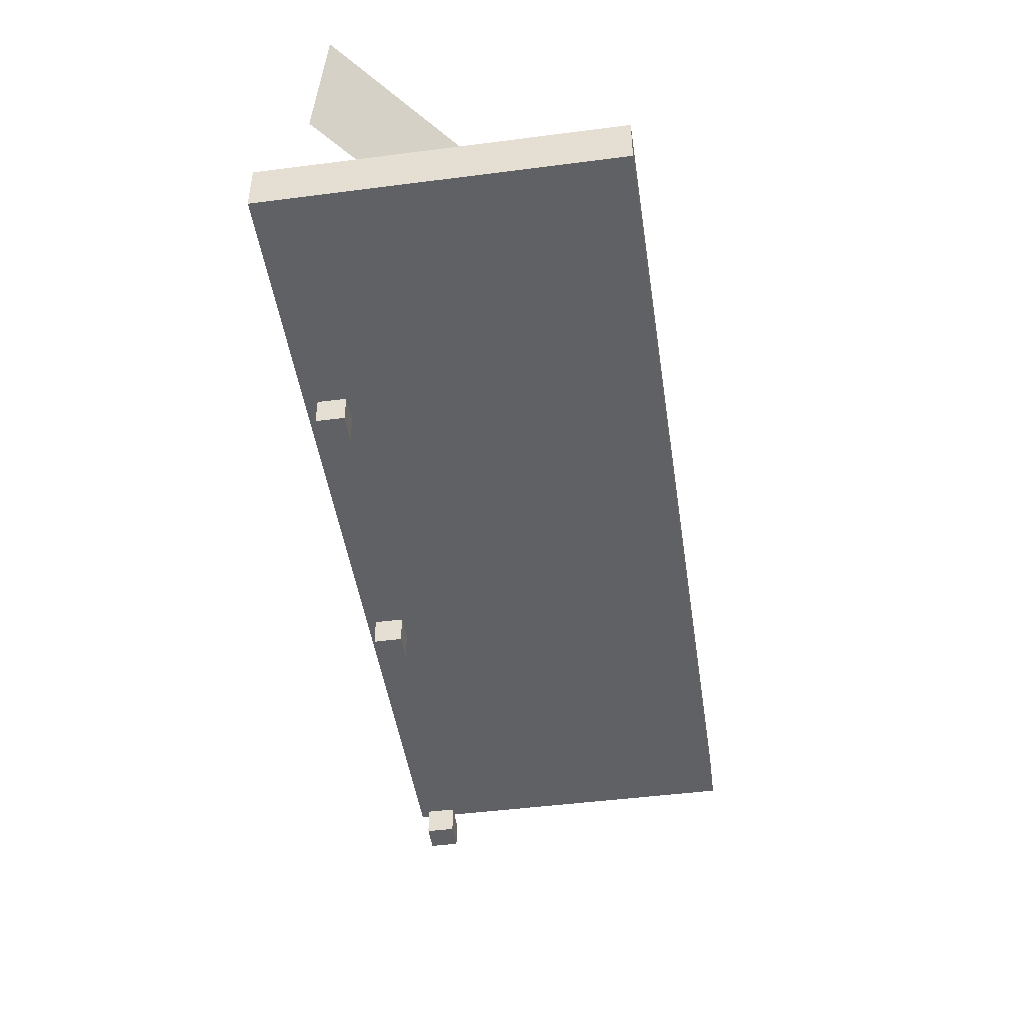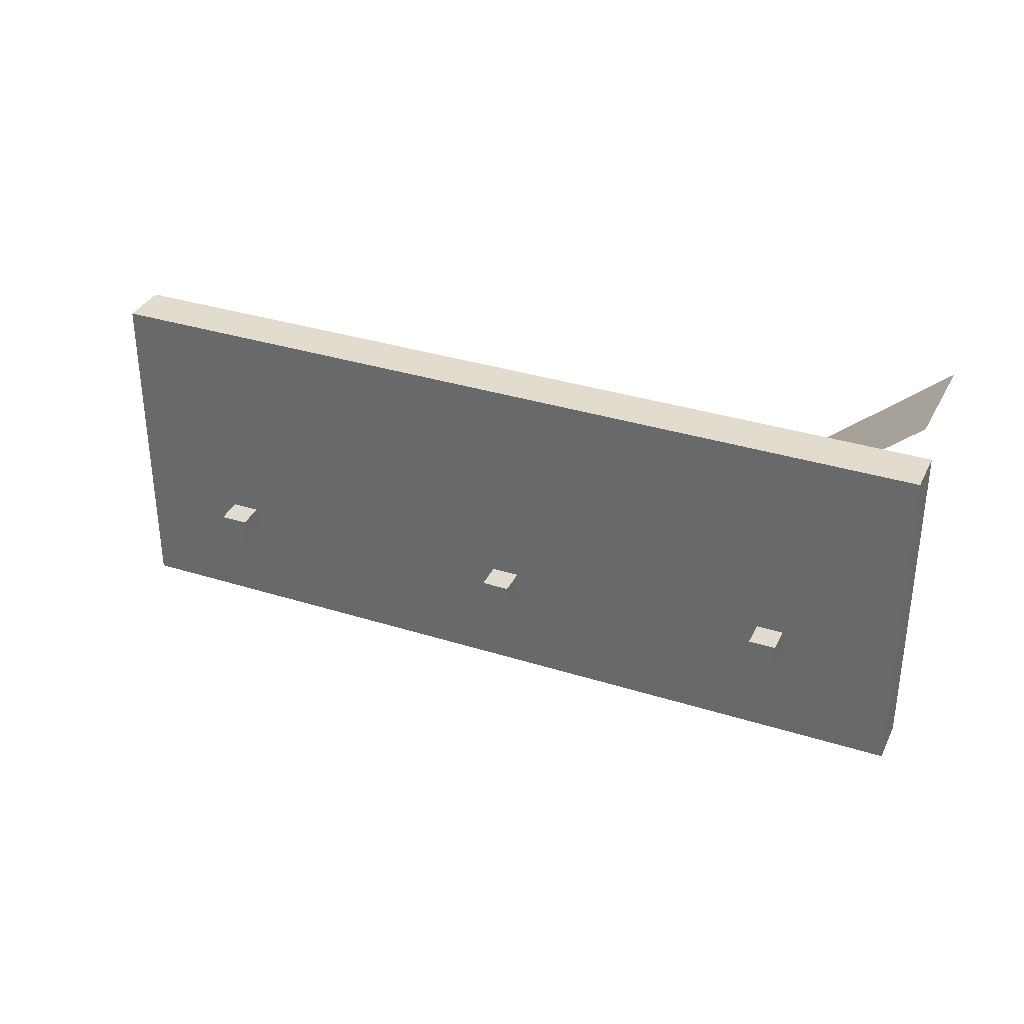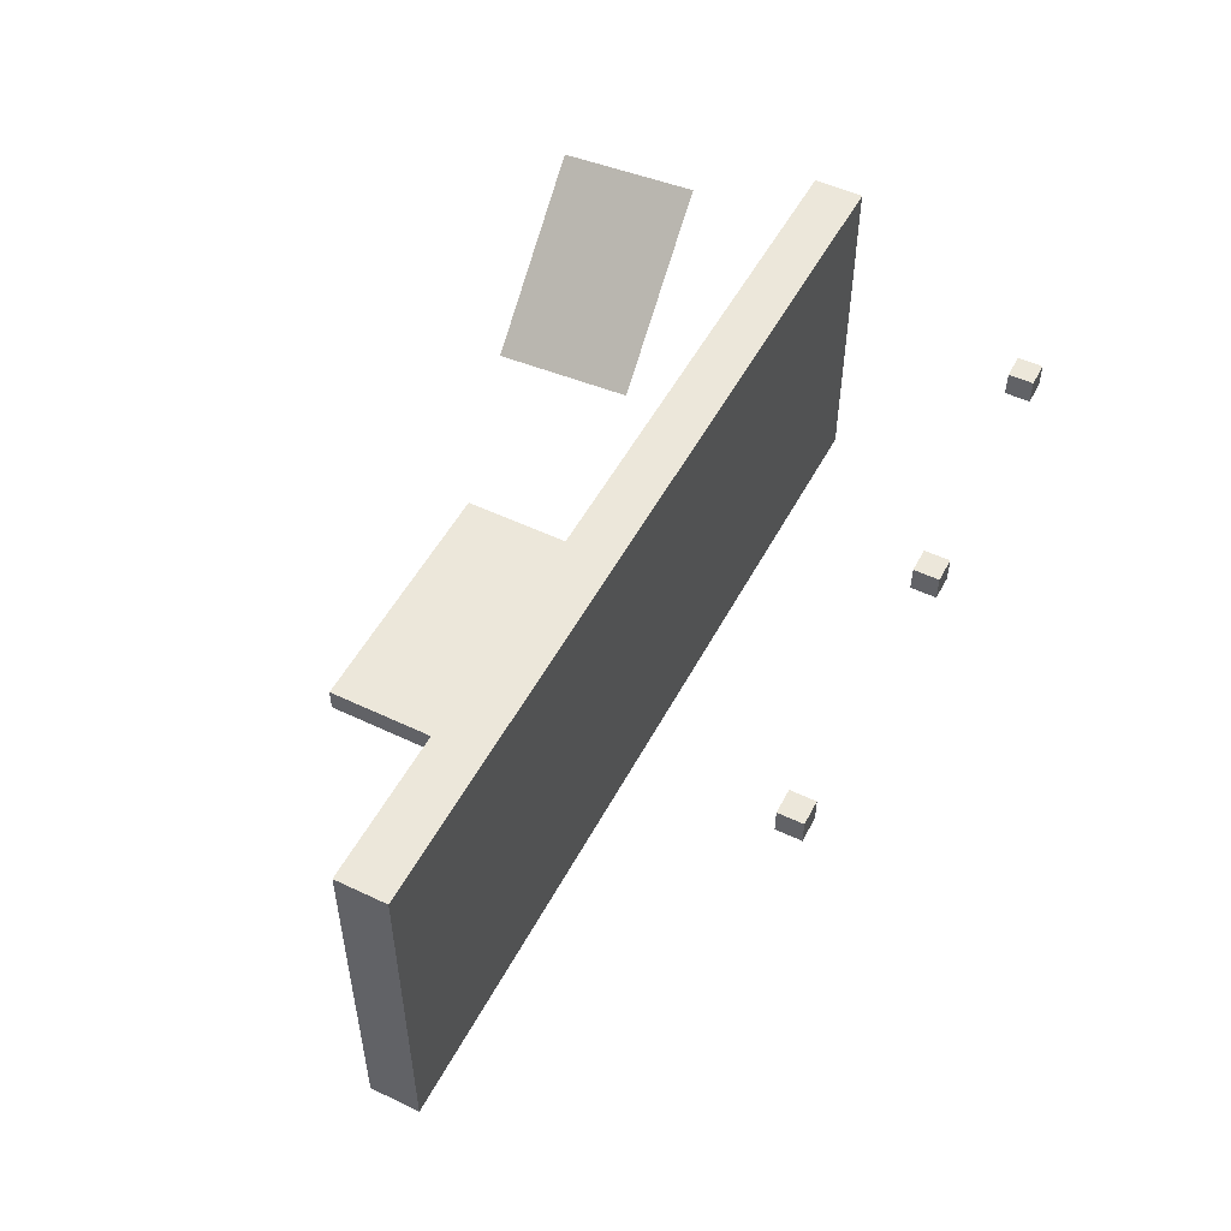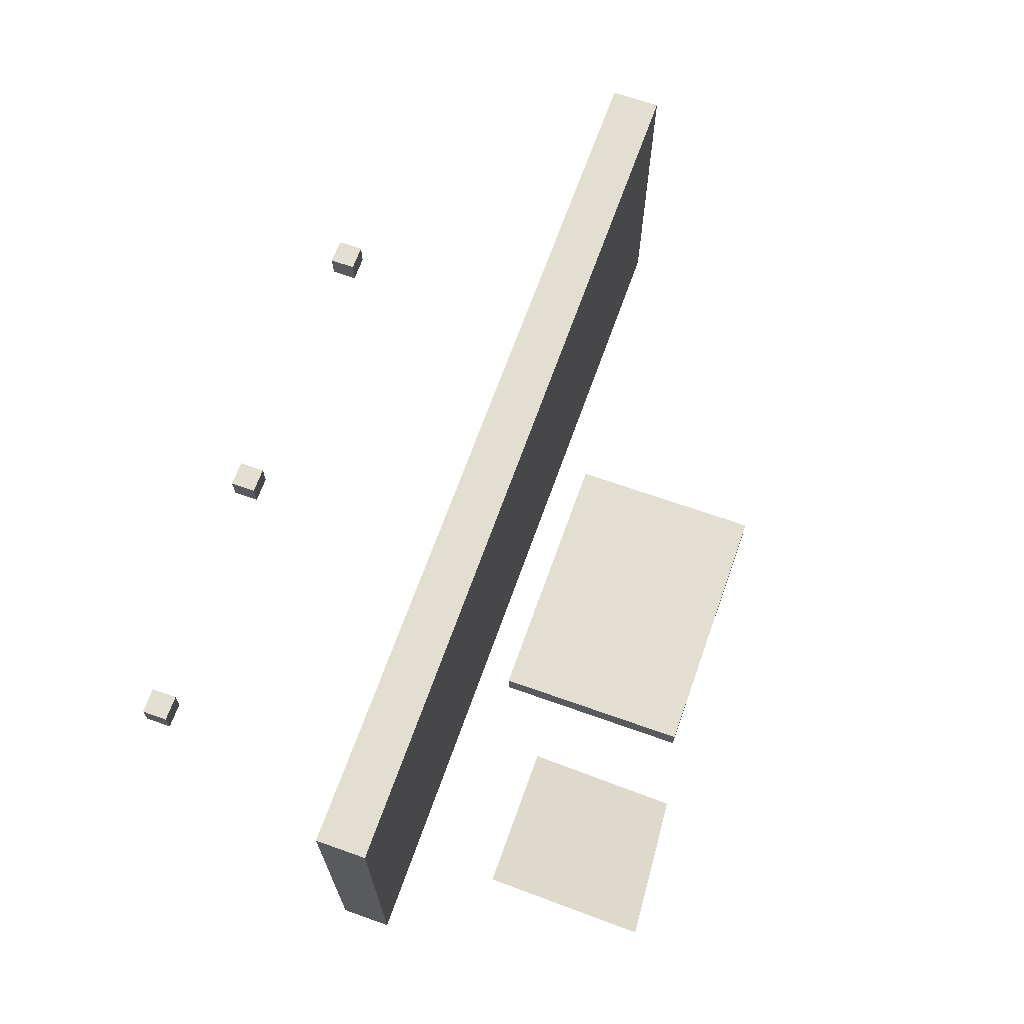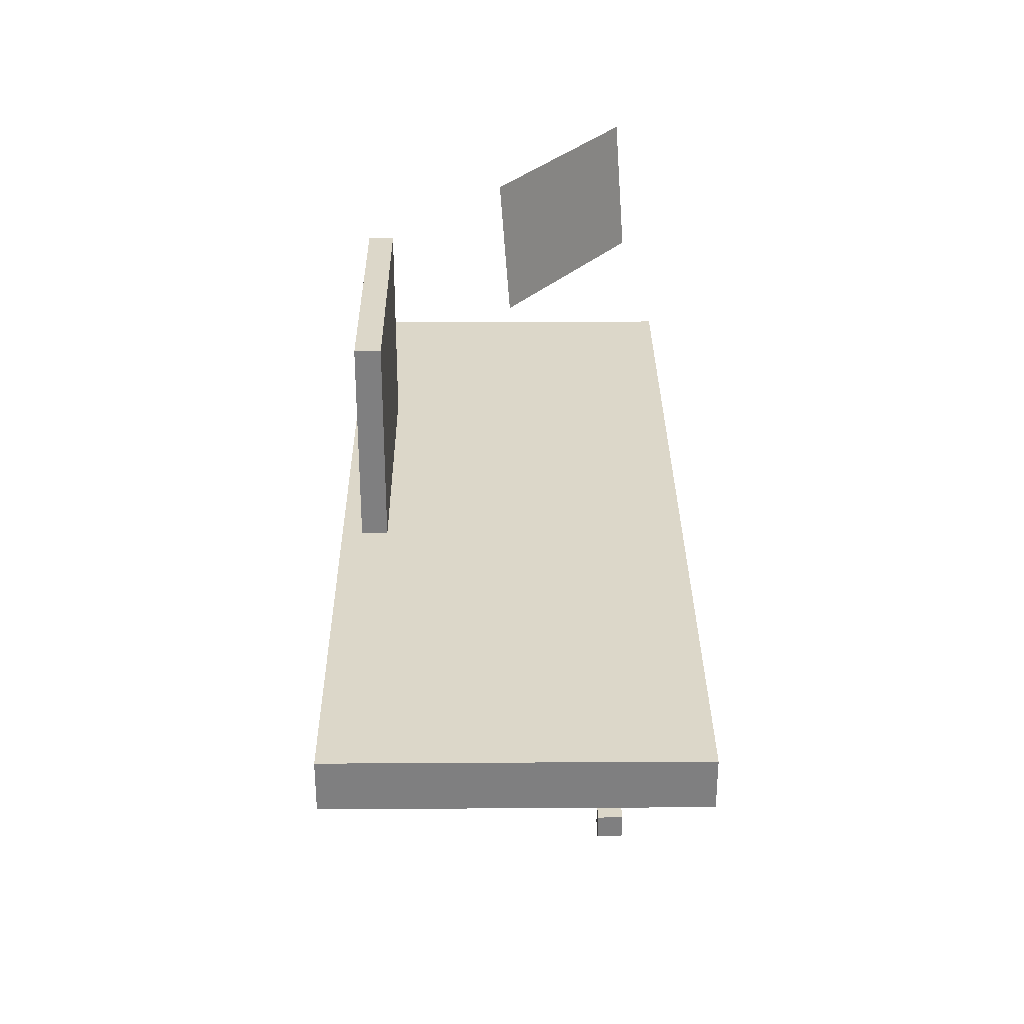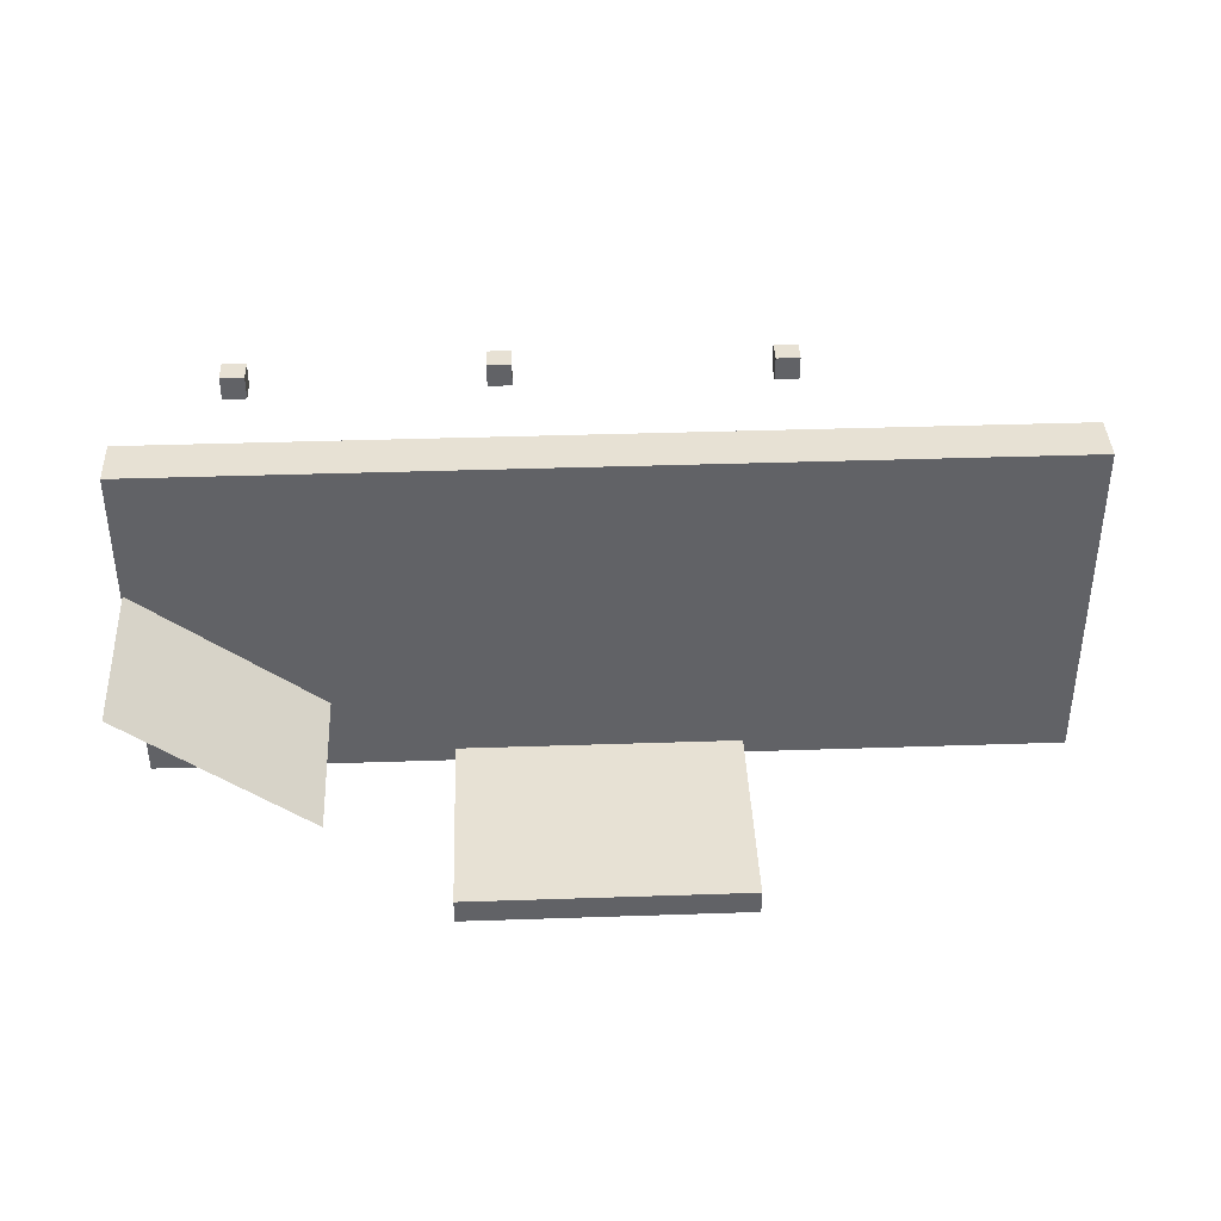
<metadata>
{"format":"obj","ext":"obj","renderer":"f3d","projection":"perspective","resolution":1024,"background":"white","views":[{"elev":-46.6,"azim":98.4,"up":"+Y"},{"elev":34.1,"azim":23.1,"up":"+Z"},{"elev":51.8,"azim":-62.7,"up":"+Z"},{"elev":67.6,"azim":109.6,"up":"+Z"},{"elev":30.3,"azim":-90.5,"up":"+Y"},{"elev":39.5,"azim":177.6,"up":"+Z"}]}
</metadata>
<code>
v -2.033 -0.5445 -2.9
v -2.033 -0.5445 -3.18
v -2.033 -0.5845 -3.18
v -2.033 -0.5845 -2.9
v -1.313 -0.5845 -3.18
v -1.313 -0.5445 -3.18
v -1.313 -0.5445 -2.9
v -1.313 -0.5845 -2.9
v -2.033 -0.5845 -3.18
v -1.313 -0.5845 -3.18
v -1.313 -0.5845 -2.9
v -2.033 -0.5845 -2.9
v -1.313 -0.5445 -2.9
v -1.313 -0.5445 -3.18
v -2.033 -0.5445 -3.18
v -2.033 -0.5445 -2.9
v -1.313 -0.5845 -2.9
v -1.313 -0.5445 -2.9
v -2.033 -0.5445 -2.9
v -2.033 -0.5845 -2.9
v -2.033 -0.5445 -3.18
v -1.313 -0.5445 -3.18
v -1.313 -0.5845 -3.18
v -2.033 -0.5845 -3.18
v -1.336 -0.45 -2.931
v -1.336 -0.3334 -2.939
v -1.468 -0.3416 -3.049
v -1.468 -0.4582 -3.04
v -1.773 -0.3545 -3.14
v -1.773 -0.3545 -3.16
v -1.773 -0.5145 -3.16
v -1.773 -0.5145 -3.14
v -1.553 -0.5145 -3.16
v -1.553 -0.3545 -3.16
v -1.553 -0.3545 -3.14
v -1.553 -0.5145 -3.14
v -1.773 -0.5145 -3.16
v -1.553 -0.5145 -3.16
v -1.553 -0.5145 -3.14
v -1.773 -0.5145 -3.14
v -1.553 -0.3545 -3.14
v -1.553 -0.3545 -3.16
v -1.773 -0.3545 -3.16
v -1.773 -0.3545 -3.14
v -1.553 -0.5145 -3.14
v -1.553 -0.3545 -3.14
v -1.773 -0.3545 -3.14
v -1.773 -0.5145 -3.14
v -1.773 -0.3545 -3.16
v -1.553 -0.3545 -3.16
v -1.553 -0.5145 -3.16
v -1.773 -0.5145 -3.16
v -1.833 -0.7545 -2.95
v -1.833 -0.7545 -2.97
v -1.833 -0.7745 -2.97
v -1.833 -0.7745 -2.95
v -1.813 -0.7745 -2.97
v -1.813 -0.7545 -2.97
v -1.813 -0.7545 -2.95
v -1.813 -0.7745 -2.95
v -1.833 -0.7745 -2.97
v -1.813 -0.7745 -2.97
v -1.813 -0.7745 -2.95
v -1.833 -0.7745 -2.95
v -1.813 -0.7545 -2.95
v -1.813 -0.7545 -2.97
v -1.833 -0.7545 -2.97
v -1.833 -0.7545 -2.95
v -1.813 -0.7745 -2.95
v -1.813 -0.7545 -2.95
v -1.833 -0.7545 -2.95
v -1.833 -0.7745 -2.95
v -1.833 -0.7545 -2.97
v -1.813 -0.7545 -2.97
v -1.813 -0.7745 -2.97
v -1.833 -0.7745 -2.97
v -1.603 -0.7545 -2.95
v -1.603 -0.7545 -2.97
v -1.603 -0.7745 -2.97
v -1.603 -0.7745 -2.95
v -1.583 -0.7745 -2.97
v -1.583 -0.7545 -2.97
v -1.583 -0.7545 -2.95
v -1.583 -0.7745 -2.95
v -1.603 -0.7745 -2.97
v -1.583 -0.7745 -2.97
v -1.583 -0.7745 -2.95
v -1.603 -0.7745 -2.95
v -1.583 -0.7545 -2.95
v -1.583 -0.7545 -2.97
v -1.603 -0.7545 -2.97
v -1.603 -0.7545 -2.95
v -1.583 -0.7745 -2.95
v -1.583 -0.7545 -2.95
v -1.603 -0.7545 -2.95
v -1.603 -0.7745 -2.95
v -1.603 -0.7545 -2.97
v -1.583 -0.7545 -2.97
v -1.583 -0.7745 -2.97
v -1.603 -0.7745 -2.97
v -1.393 -0.7445 -2.95
v -1.393 -0.7445 -2.97
v -1.393 -0.7645 -2.97
v -1.393 -0.7645 -2.95
v -1.373 -0.7645 -2.97
v -1.373 -0.7445 -2.97
v -1.373 -0.7445 -2.95
v -1.373 -0.7645 -2.95
v -1.393 -0.7645 -2.97
v -1.373 -0.7645 -2.97
v -1.373 -0.7645 -2.95
v -1.393 -0.7645 -2.95
v -1.373 -0.7445 -2.95
v -1.373 -0.7445 -2.97
v -1.393 -0.7445 -2.97
v -1.393 -0.7445 -2.95
v -1.373 -0.7645 -2.95
v -1.373 -0.7445 -2.95
v -1.393 -0.7445 -2.95
v -1.393 -0.7645 -2.95
v -1.393 -0.7445 -2.97
v -1.373 -0.7445 -2.97
v -1.373 -0.7645 -2.97
v -1.393 -0.7645 -2.97
f 1 2 3
f 1 3 4
f 5 6 7
f 5 7 8
f 9 10 11
f 9 11 12
f 13 14 15
f 13 15 16
f 17 18 19
f 17 19 20
f 21 22 23
f 21 23 24
f 25 26 27
f 25 27 28
f 29 30 31
f 29 31 32
f 33 34 35
f 33 35 36
f 37 38 39
f 37 39 40
f 41 42 43
f 41 43 44
f 45 46 47
f 45 47 48
f 49 50 51
f 49 51 52
f 53 54 55
f 53 55 56
f 57 58 59
f 57 59 60
f 61 62 63
f 61 63 64
f 65 66 67
f 65 67 68
f 69 70 71
f 69 71 72
f 73 74 75
f 73 75 76
f 77 78 79
f 77 79 80
f 81 82 83
f 81 83 84
f 85 86 87
f 85 87 88
f 89 90 91
f 89 91 92
f 93 94 95
f 93 95 96
f 97 98 99
f 97 99 100
f 101 102 103
f 101 103 104
f 105 106 107
f 105 107 108
f 109 110 111
f 109 111 112
f 113 114 115
f 113 115 116
f 117 118 119
f 117 119 120
f 121 122 123
f 121 123 124

</code>
